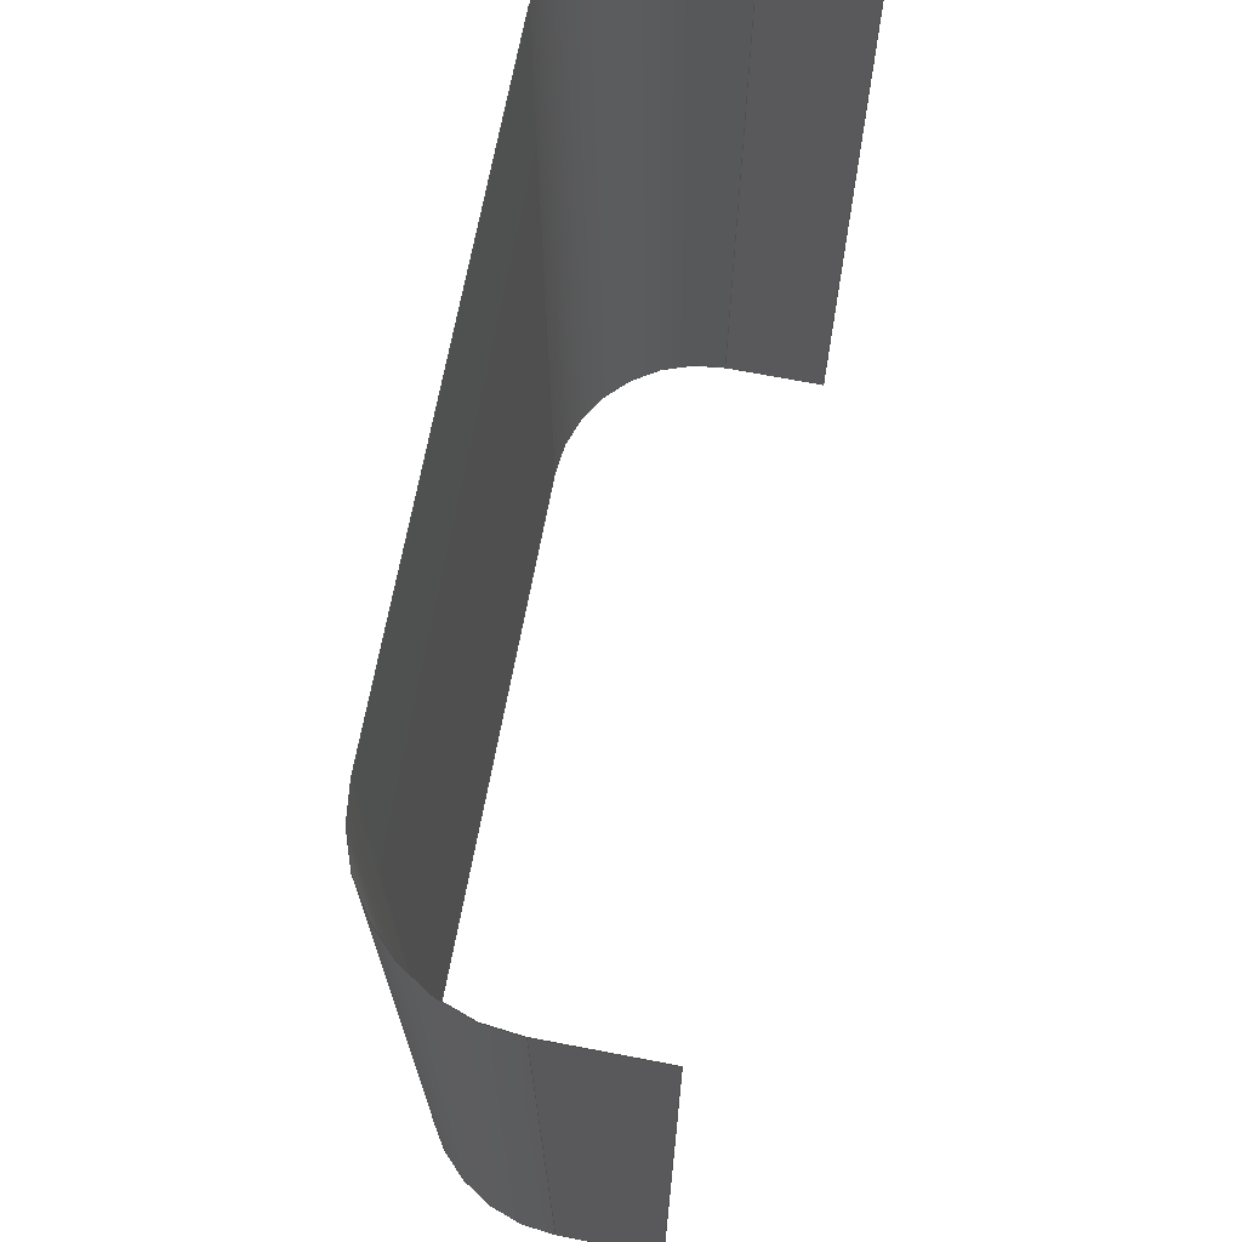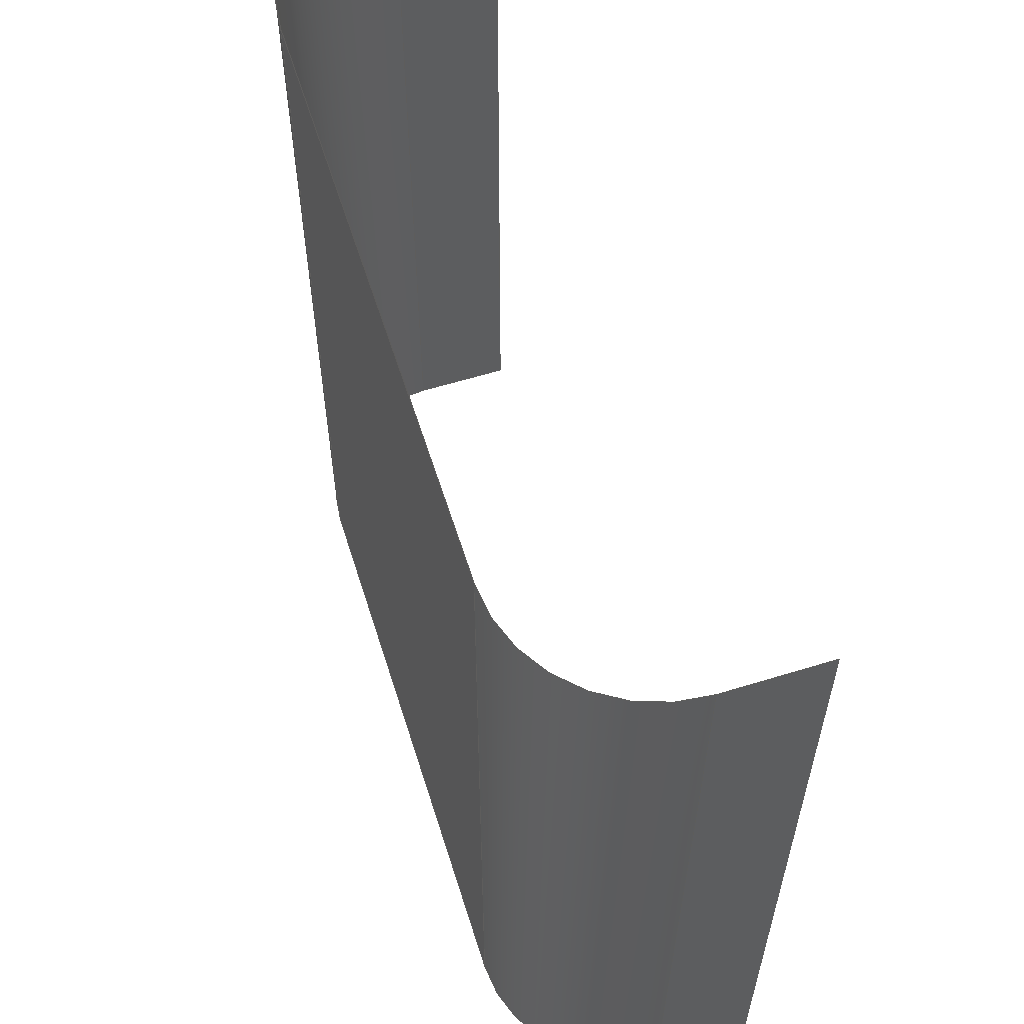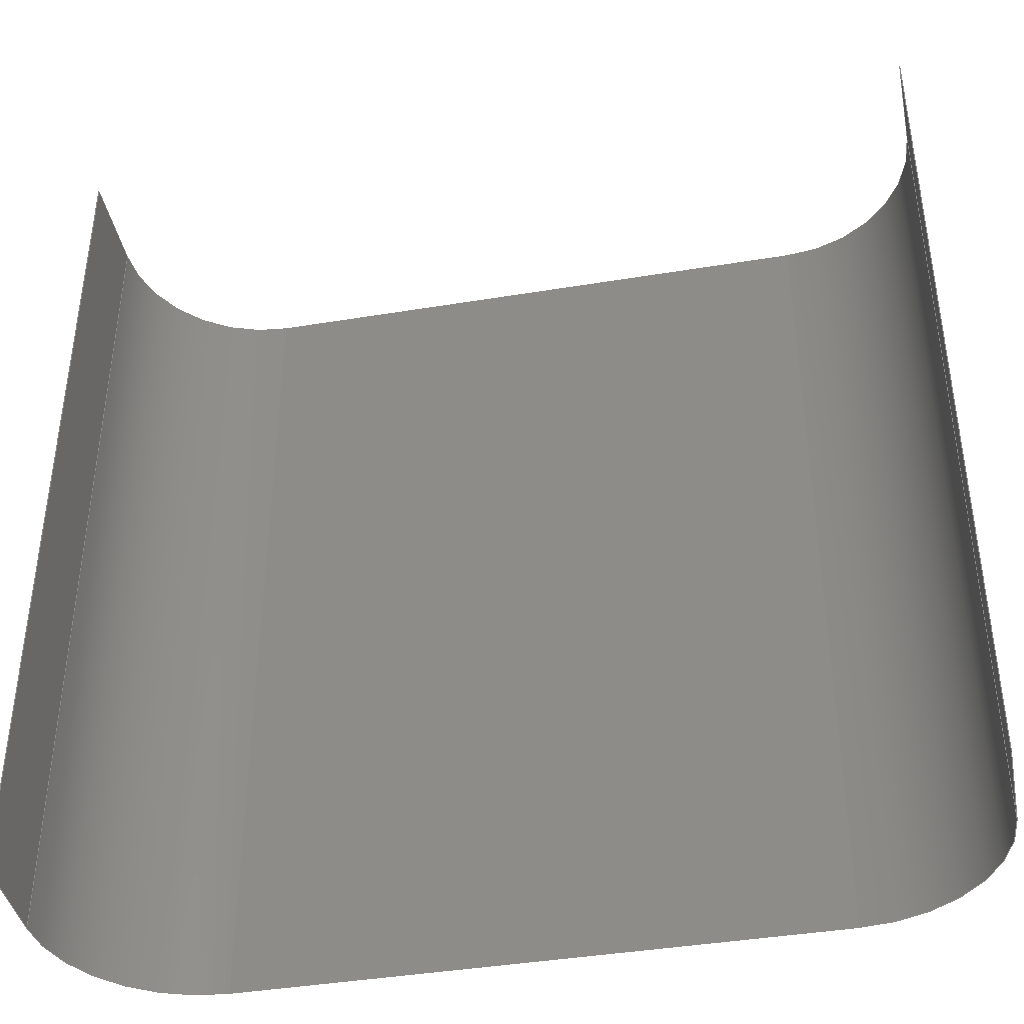
<metadata>
{"format":"step","ext":"step","renderer":"f3d","projection":"perspective","resolution":1024,"background":"white","views":[{"elev":70.4,"azim":-79.2,"up":"+Y"},{"elev":60.1,"azim":-107.5,"up":"+Y"},{"elev":-41.1,"azim":11.4,"up":"+Y"}]}
</metadata>
<code>
ISO-10303-21;
DATA;
#1 = APPLICATION_PROTOCOL_DEFINITION('international standard',
  'automotive_design',2000,#2);
#2 = APPLICATION_CONTEXT(
  'core data for automotive mechanical design processes');
#3 = SHAPE_DEFINITION_REPRESENTATION(#4,#10);
#4 = PRODUCT_DEFINITION_SHAPE('','',#5);
#5 = PRODUCT_DEFINITION('design','',#6,#9);
#6 = PRODUCT_DEFINITION_FORMATION('','',#7);
#7 = PRODUCT('Holder','Holder','',(#8));
#8 = PRODUCT_CONTEXT('',#2,'mechanical');
#9 = PRODUCT_DEFINITION_CONTEXT('part definition',#2,'design');
#10 = MANIFOLD_SURFACE_SHAPE_REPRESENTATION('',(#11,#15),#341);
#11 = AXIS2_PLACEMENT_3D('',#12,#13,#14);
#12 = CARTESIAN_POINT('',(0,0,0));
#13 = DIRECTION('',(0,0,1));
#14 = DIRECTION('',(1,0,-0));
#15 = SHELL_BASED_SURFACE_MODEL('',(#16));
#16 = OPEN_SHELL('',(#17,#101,#165,#227,#291));
#17 = ADVANCED_FACE('',(#18),#32,.T.);
#18 = FACE_BOUND('',#19,.T.);
#19 = EDGE_LOOP('',(#20,#43,#71,#87));
#20 = ORIENTED_EDGE('',*,*,#21,.F.);
#21 = EDGE_CURVE('',#22,#24,#26,.T.);
#22 = VERTEX_POINT('',#23);
#23 = CARTESIAN_POINT('',(30,-25,5.87));
#24 = VERTEX_POINT('',#25);
#25 = CARTESIAN_POINT('',(30,-25,9.273));
#26 = SURFACE_CURVE('',#27,(#31),.PCURVE_S1);
#27 = LINE('',#28,#29);
#28 = CARTESIAN_POINT('',(30,-25,12.62));
#29 = VECTOR('',#30,1);
#30 = DIRECTION('',(0,0,1));
#31 = PCURVE('',#32,#37);
#32 = PLANE('',#33);
#33 = AXIS2_PLACEMENT_3D('',#34,#35,#36);
#34 = CARTESIAN_POINT('',(30,5,12.62));
#35 = DIRECTION('',(1,0,0));
#36 = DIRECTION('',(0,0,-1));
#37 = DEFINITIONAL_REPRESENTATION('',(#38),#42);
#38 = LINE('',#39,#40);
#39 = CARTESIAN_POINT('',(0,-30));
#40 = VECTOR('',#41,1);
#41 = DIRECTION('',(-1,0));
#42 = ( GEOMETRIC_REPRESENTATION_CONTEXT(2) 
PARAMETRIC_REPRESENTATION_CONTEXT() REPRESENTATION_CONTEXT('2D SPACE',''
  ) );
#43 = ORIENTED_EDGE('',*,*,#44,.F.);
#44 = EDGE_CURVE('',#45,#22,#47,.T.);
#45 = VERTEX_POINT('',#46);
#46 = CARTESIAN_POINT('',(30,5,5.87));
#47 = SURFACE_CURVE('',#48,(#52,#59),.PCURVE_S1);
#48 = LINE('',#49,#50);
#49 = CARTESIAN_POINT('',(30,5,5.87));
#50 = VECTOR('',#51,1);
#51 = DIRECTION('',(0,-1,0));
#52 = PCURVE('',#32,#53);
#53 = DEFINITIONAL_REPRESENTATION('',(#54),#58);
#54 = LINE('',#55,#56);
#55 = CARTESIAN_POINT('',(6.75,0));
#56 = VECTOR('',#57,1);
#57 = DIRECTION('',(0,-1));
#58 = ( GEOMETRIC_REPRESENTATION_CONTEXT(2) 
PARAMETRIC_REPRESENTATION_CONTEXT() REPRESENTATION_CONTEXT('2D SPACE',''
  ) );
#59 = PCURVE('',#60,#65);
#60 = CYLINDRICAL_SURFACE('',#61,5);
#61 = AXIS2_PLACEMENT_3D('',#62,#63,#64);
#62 = CARTESIAN_POINT('',(25,5,5.87));
#63 = DIRECTION('',(0,-1,0));
#64 = DIRECTION('',(0,0,-1));
#65 = DEFINITIONAL_REPRESENTATION('',(#66),#70);
#66 = LINE('',#67,#68);
#67 = CARTESIAN_POINT('',(1.571,0));
#68 = VECTOR('',#69,1);
#69 = DIRECTION('',(0,1));
#70 = ( GEOMETRIC_REPRESENTATION_CONTEXT(2) 
PARAMETRIC_REPRESENTATION_CONTEXT() REPRESENTATION_CONTEXT('2D SPACE',''
  ) );
#71 = ORIENTED_EDGE('',*,*,#72,.T.);
#72 = EDGE_CURVE('',#45,#73,#75,.T.);
#73 = VERTEX_POINT('',#74);
#74 = CARTESIAN_POINT('',(30,5,9.273));
#75 = SURFACE_CURVE('',#76,(#80),.PCURVE_S1);
#76 = LINE('',#77,#78);
#77 = CARTESIAN_POINT('',(30,5,12.62));
#78 = VECTOR('',#79,1);
#79 = DIRECTION('',(0,0,1));
#80 = PCURVE('',#32,#81);
#81 = DEFINITIONAL_REPRESENTATION('',(#82),#86);
#82 = LINE('',#83,#84);
#83 = CARTESIAN_POINT('',(0,0));
#84 = VECTOR('',#85,1);
#85 = DIRECTION('',(-1,0));
#86 = ( GEOMETRIC_REPRESENTATION_CONTEXT(2) 
PARAMETRIC_REPRESENTATION_CONTEXT() REPRESENTATION_CONTEXT('2D SPACE',''
  ) );
#87 = ORIENTED_EDGE('',*,*,#88,.T.);
#88 = EDGE_CURVE('',#73,#24,#89,.T.);
#89 = SURFACE_CURVE('',#90,(#94),.PCURVE_S1);
#90 = LINE('',#91,#92);
#91 = CARTESIAN_POINT('',(30,5,9.273));
#92 = VECTOR('',#93,1);
#93 = DIRECTION('',(0,-1,0));
#94 = PCURVE('',#32,#95);
#95 = DEFINITIONAL_REPRESENTATION('',(#96),#100);
#96 = LINE('',#97,#98);
#97 = CARTESIAN_POINT('',(3.347,0));
#98 = VECTOR('',#99,1);
#99 = DIRECTION('',(0,-1));
#100 = ( GEOMETRIC_REPRESENTATION_CONTEXT(2) 
PARAMETRIC_REPRESENTATION_CONTEXT() REPRESENTATION_CONTEXT('2D SPACE',''
  ) );
#101 = ADVANCED_FACE('',(#102),#60,.T.);
#102 = FACE_BOUND('',#103,.T.);
#103 = EDGE_LOOP('',(#104,#121,#149,#164));
#104 = ORIENTED_EDGE('',*,*,#105,.F.);
#105 = EDGE_CURVE('',#106,#22,#108,.T.);
#106 = VERTEX_POINT('',#107);
#107 = CARTESIAN_POINT('',(25,-25,0.87));
#108 = SURFACE_CURVE('',#109,(#114),.PCURVE_S1);
#109 = CIRCLE('',#110,5);
#110 = AXIS2_PLACEMENT_3D('',#111,#112,#113);
#111 = CARTESIAN_POINT('',(25,-25,5.87));
#112 = DIRECTION('',(0,-1,0));
#113 = DIRECTION('',(0,0,-1));
#114 = PCURVE('',#60,#115);
#115 = DEFINITIONAL_REPRESENTATION('',(#116),#120);
#116 = LINE('',#117,#118);
#117 = CARTESIAN_POINT('',(0,30));
#118 = VECTOR('',#119,1);
#119 = DIRECTION('',(1,0));
#120 = ( GEOMETRIC_REPRESENTATION_CONTEXT(2) 
PARAMETRIC_REPRESENTATION_CONTEXT() REPRESENTATION_CONTEXT('2D SPACE',''
  ) );
#121 = ORIENTED_EDGE('',*,*,#122,.F.);
#122 = EDGE_CURVE('',#123,#106,#125,.T.);
#123 = VERTEX_POINT('',#124);
#124 = CARTESIAN_POINT('',(25,5,0.87));
#125 = SURFACE_CURVE('',#126,(#130,#137),.PCURVE_S1);
#126 = LINE('',#127,#128);
#127 = CARTESIAN_POINT('',(25,5,0.87));
#128 = VECTOR('',#129,1);
#129 = DIRECTION('',(0,-1,0));
#130 = PCURVE('',#60,#131);
#131 = DEFINITIONAL_REPRESENTATION('',(#132),#136);
#132 = LINE('',#133,#134);
#133 = CARTESIAN_POINT('',(0,0));
#134 = VECTOR('',#135,1);
#135 = DIRECTION('',(0,1));
#136 = ( GEOMETRIC_REPRESENTATION_CONTEXT(2) 
PARAMETRIC_REPRESENTATION_CONTEXT() REPRESENTATION_CONTEXT('2D SPACE',''
  ) );
#137 = PCURVE('',#138,#143);
#138 = PLANE('',#139);
#139 = AXIS2_PLACEMENT_3D('',#140,#141,#142);
#140 = CARTESIAN_POINT('',(31.79,5,0.87));
#141 = DIRECTION('',(3.062e-16,0,-1));
#142 = DIRECTION('',(-1,0,-3.062e-16));
#143 = DEFINITIONAL_REPRESENTATION('',(#144),#148);
#144 = LINE('',#145,#146);
#145 = CARTESIAN_POINT('',(6.786,0));
#146 = VECTOR('',#147,1);
#147 = DIRECTION('',(-0,-1));
#148 = ( GEOMETRIC_REPRESENTATION_CONTEXT(2) 
PARAMETRIC_REPRESENTATION_CONTEXT() REPRESENTATION_CONTEXT('2D SPACE',''
  ) );
#149 = ORIENTED_EDGE('',*,*,#150,.T.);
#150 = EDGE_CURVE('',#123,#45,#151,.T.);
#151 = SURFACE_CURVE('',#152,(#157),.PCURVE_S1);
#152 = CIRCLE('',#153,5);
#153 = AXIS2_PLACEMENT_3D('',#154,#155,#156);
#154 = CARTESIAN_POINT('',(25,5,5.87));
#155 = DIRECTION('',(0,-1,0));
#156 = DIRECTION('',(0,0,-1));
#157 = PCURVE('',#60,#158);
#158 = DEFINITIONAL_REPRESENTATION('',(#159),#163);
#159 = LINE('',#160,#161);
#160 = CARTESIAN_POINT('',(0,0));
#161 = VECTOR('',#162,1);
#162 = DIRECTION('',(1,0));
#163 = ( GEOMETRIC_REPRESENTATION_CONTEXT(2) 
PARAMETRIC_REPRESENTATION_CONTEXT() REPRESENTATION_CONTEXT('2D SPACE',''
  ) );
#164 = ORIENTED_EDGE('',*,*,#44,.T.);
#165 = ADVANCED_FACE('',(#166),#138,.T.);
#166 = FACE_BOUND('',#167,.T.);
#167 = EDGE_LOOP('',(#168,#184,#212,#226));
#168 = ORIENTED_EDGE('',*,*,#169,.F.);
#169 = EDGE_CURVE('',#170,#106,#172,.T.);
#170 = VERTEX_POINT('',#171);
#171 = CARTESIAN_POINT('',(5,-25,0.87));
#172 = SURFACE_CURVE('',#173,(#177),.PCURVE_S1);
#173 = LINE('',#174,#175);
#174 = CARTESIAN_POINT('',(31.79,-25,0.87));
#175 = VECTOR('',#176,1);
#176 = DIRECTION('',(1,0,3.062e-16));
#177 = PCURVE('',#138,#178);
#178 = DEFINITIONAL_REPRESENTATION('',(#179),#183);
#179 = LINE('',#180,#181);
#180 = CARTESIAN_POINT('',(-0,-30));
#181 = VECTOR('',#182,1);
#182 = DIRECTION('',(-1,0));
#183 = ( GEOMETRIC_REPRESENTATION_CONTEXT(2) 
PARAMETRIC_REPRESENTATION_CONTEXT() REPRESENTATION_CONTEXT('2D SPACE',''
  ) );
#184 = ORIENTED_EDGE('',*,*,#185,.F.);
#185 = EDGE_CURVE('',#186,#170,#188,.T.);
#186 = VERTEX_POINT('',#187);
#187 = CARTESIAN_POINT('',(5,5,0.87));
#188 = SURFACE_CURVE('',#189,(#193,#200),.PCURVE_S1);
#189 = LINE('',#190,#191);
#190 = CARTESIAN_POINT('',(5,5,0.87));
#191 = VECTOR('',#192,1);
#192 = DIRECTION('',(0,-1,0));
#193 = PCURVE('',#138,#194);
#194 = DEFINITIONAL_REPRESENTATION('',(#195),#199);
#195 = LINE('',#196,#197);
#196 = CARTESIAN_POINT('',(26.79,0));
#197 = VECTOR('',#198,1);
#198 = DIRECTION('',(-0,-1));
#199 = ( GEOMETRIC_REPRESENTATION_CONTEXT(2) 
PARAMETRIC_REPRESENTATION_CONTEXT() REPRESENTATION_CONTEXT('2D SPACE',''
  ) );
#200 = PCURVE('',#201,#206);
#201 = CYLINDRICAL_SURFACE('',#202,5);
#202 = AXIS2_PLACEMENT_3D('',#203,#204,#205);
#203 = CARTESIAN_POINT('',(5,5,5.87));
#204 = DIRECTION('',(0,-1,0));
#205 = DIRECTION('',(0,0,-1));
#206 = DEFINITIONAL_REPRESENTATION('',(#207),#211);
#207 = LINE('',#208,#209);
#208 = CARTESIAN_POINT('',(6.283,0));
#209 = VECTOR('',#210,1);
#210 = DIRECTION('',(0,1));
#211 = ( GEOMETRIC_REPRESENTATION_CONTEXT(2) 
PARAMETRIC_REPRESENTATION_CONTEXT() REPRESENTATION_CONTEXT('2D SPACE',''
  ) );
#212 = ORIENTED_EDGE('',*,*,#213,.T.);
#213 = EDGE_CURVE('',#186,#123,#214,.T.);
#214 = SURFACE_CURVE('',#215,(#219),.PCURVE_S1);
#215 = LINE('',#216,#217);
#216 = CARTESIAN_POINT('',(31.79,5,0.87));
#217 = VECTOR('',#218,1);
#218 = DIRECTION('',(1,0,3.062e-16));
#219 = PCURVE('',#138,#220);
#220 = DEFINITIONAL_REPRESENTATION('',(#221),#225);
#221 = LINE('',#222,#223);
#222 = CARTESIAN_POINT('',(0,0));
#223 = VECTOR('',#224,1);
#224 = DIRECTION('',(-1,0));
#225 = ( GEOMETRIC_REPRESENTATION_CONTEXT(2) 
PARAMETRIC_REPRESENTATION_CONTEXT() REPRESENTATION_CONTEXT('2D SPACE',''
  ) );
#226 = ORIENTED_EDGE('',*,*,#122,.T.);
#227 = ADVANCED_FACE('',(#228),#201,.T.);
#228 = FACE_BOUND('',#229,.T.);
#229 = EDGE_LOOP('',(#230,#247,#275,#290));
#230 = ORIENTED_EDGE('',*,*,#231,.F.);
#231 = EDGE_CURVE('',#232,#170,#234,.T.);
#232 = VERTEX_POINT('',#233);
#233 = CARTESIAN_POINT('',(-2.602e-15,-25,5.87));
#234 = SURFACE_CURVE('',#235,(#240),.PCURVE_S1);
#235 = CIRCLE('',#236,5);
#236 = AXIS2_PLACEMENT_3D('',#237,#238,#239);
#237 = CARTESIAN_POINT('',(5,-25,5.87));
#238 = DIRECTION('',(0,-1,0));
#239 = DIRECTION('',(-1,-0,-1.735e-16));
#240 = PCURVE('',#201,#241);
#241 = DEFINITIONAL_REPRESENTATION('',(#242),#246);
#242 = LINE('',#243,#244);
#243 = CARTESIAN_POINT('',(4.712,30));
#244 = VECTOR('',#245,1);
#245 = DIRECTION('',(1,0));
#246 = ( GEOMETRIC_REPRESENTATION_CONTEXT(2) 
PARAMETRIC_REPRESENTATION_CONTEXT() REPRESENTATION_CONTEXT('2D SPACE',''
  ) );
#247 = ORIENTED_EDGE('',*,*,#248,.F.);
#248 = EDGE_CURVE('',#249,#232,#251,.T.);
#249 = VERTEX_POINT('',#250);
#250 = CARTESIAN_POINT('',(-2.602e-15,5,5.87));
#251 = SURFACE_CURVE('',#252,(#256,#263),.PCURVE_S1);
#252 = LINE('',#253,#254);
#253 = CARTESIAN_POINT('',(-2.602e-15,5,5.87));
#254 = VECTOR('',#255,1);
#255 = DIRECTION('',(0,-1,0));
#256 = PCURVE('',#201,#257);
#257 = DEFINITIONAL_REPRESENTATION('',(#258),#262);
#258 = LINE('',#259,#260);
#259 = CARTESIAN_POINT('',(4.712,0));
#260 = VECTOR('',#261,1);
#261 = DIRECTION('',(0,1));
#262 = ( GEOMETRIC_REPRESENTATION_CONTEXT(2) 
PARAMETRIC_REPRESENTATION_CONTEXT() REPRESENTATION_CONTEXT('2D SPACE',''
  ) );
#263 = PCURVE('',#264,#269);
#264 = PLANE('',#265);
#265 = AXIS2_PLACEMENT_3D('',#266,#267,#268);
#266 = CARTESIAN_POINT('',(-3.469e-15,5,14.15));
#267 = DIRECTION('',(-1,0,-1.225e-16));
#268 = DIRECTION('',(-1.225e-16,0,1));
#269 = DEFINITIONAL_REPRESENTATION('',(#270),#274);
#270 = LINE('',#271,#272);
#271 = CARTESIAN_POINT('',(-8.281,0));
#272 = VECTOR('',#273,1);
#273 = DIRECTION('',(0,-1));
#274 = ( GEOMETRIC_REPRESENTATION_CONTEXT(2) 
PARAMETRIC_REPRESENTATION_CONTEXT() REPRESENTATION_CONTEXT('2D SPACE',''
  ) );
#275 = ORIENTED_EDGE('',*,*,#276,.T.);
#276 = EDGE_CURVE('',#249,#186,#277,.T.);
#277 = SURFACE_CURVE('',#278,(#283),.PCURVE_S1);
#278 = CIRCLE('',#279,5);
#279 = AXIS2_PLACEMENT_3D('',#280,#281,#282);
#280 = CARTESIAN_POINT('',(5,5,5.87));
#281 = DIRECTION('',(0,-1,0));
#282 = DIRECTION('',(-1,-0,-1.735e-16));
#283 = PCURVE('',#201,#284);
#284 = DEFINITIONAL_REPRESENTATION('',(#285),#289);
#285 = LINE('',#286,#287);
#286 = CARTESIAN_POINT('',(4.712,0));
#287 = VECTOR('',#288,1);
#288 = DIRECTION('',(1,0));
#289 = ( GEOMETRIC_REPRESENTATION_CONTEXT(2) 
PARAMETRIC_REPRESENTATION_CONTEXT() REPRESENTATION_CONTEXT('2D SPACE',''
  ) );
#290 = ORIENTED_EDGE('',*,*,#185,.T.);
#291 = ADVANCED_FACE('',(#292),#264,.T.);
#292 = FACE_BOUND('',#293,.T.);
#293 = EDGE_LOOP('',(#294,#310,#326,#340));
#294 = ORIENTED_EDGE('',*,*,#295,.F.);
#295 = EDGE_CURVE('',#296,#232,#298,.T.);
#296 = VERTEX_POINT('',#297);
#297 = CARTESIAN_POINT('',(-2.872e-15,-25,9.273));
#298 = SURFACE_CURVE('',#299,(#303),.PCURVE_S1);
#299 = LINE('',#300,#301);
#300 = CARTESIAN_POINT('',(-3.469e-15,-25,14.15));
#301 = VECTOR('',#302,1);
#302 = DIRECTION('',(1.225e-16,0,-1));
#303 = PCURVE('',#264,#304);
#304 = DEFINITIONAL_REPRESENTATION('',(#305),#309);
#305 = LINE('',#306,#307);
#306 = CARTESIAN_POINT('',(0,-30));
#307 = VECTOR('',#308,1);
#308 = DIRECTION('',(-1,0));
#309 = ( GEOMETRIC_REPRESENTATION_CONTEXT(2) 
PARAMETRIC_REPRESENTATION_CONTEXT() REPRESENTATION_CONTEXT('2D SPACE',''
  ) );
#310 = ORIENTED_EDGE('',*,*,#311,.F.);
#311 = EDGE_CURVE('',#312,#296,#314,.T.);
#312 = VERTEX_POINT('',#313);
#313 = CARTESIAN_POINT('',(-2.872e-15,5,9.273));
#314 = SURFACE_CURVE('',#315,(#319),.PCURVE_S1);
#315 = LINE('',#316,#317);
#316 = CARTESIAN_POINT('',(-2.872e-15,5,9.273));
#317 = VECTOR('',#318,1);
#318 = DIRECTION('',(0,-1,0));
#319 = PCURVE('',#264,#320);
#320 = DEFINITIONAL_REPRESENTATION('',(#321),#325);
#321 = LINE('',#322,#323);
#322 = CARTESIAN_POINT('',(-4.878,0));
#323 = VECTOR('',#324,1);
#324 = DIRECTION('',(0,-1));
#325 = ( GEOMETRIC_REPRESENTATION_CONTEXT(2) 
PARAMETRIC_REPRESENTATION_CONTEXT() REPRESENTATION_CONTEXT('2D SPACE',''
  ) );
#326 = ORIENTED_EDGE('',*,*,#327,.T.);
#327 = EDGE_CURVE('',#312,#249,#328,.T.);
#328 = SURFACE_CURVE('',#329,(#333),.PCURVE_S1);
#329 = LINE('',#330,#331);
#330 = CARTESIAN_POINT('',(-3.469e-15,5,14.15));
#331 = VECTOR('',#332,1);
#332 = DIRECTION('',(1.225e-16,0,-1));
#333 = PCURVE('',#264,#334);
#334 = DEFINITIONAL_REPRESENTATION('',(#335),#339);
#335 = LINE('',#336,#337);
#336 = CARTESIAN_POINT('',(0,0));
#337 = VECTOR('',#338,1);
#338 = DIRECTION('',(-1,0));
#339 = ( GEOMETRIC_REPRESENTATION_CONTEXT(2) 
PARAMETRIC_REPRESENTATION_CONTEXT() REPRESENTATION_CONTEXT('2D SPACE',''
  ) );
#340 = ORIENTED_EDGE('',*,*,#248,.T.);
#341 = ( GEOMETRIC_REPRESENTATION_CONTEXT(3) 
GLOBAL_UNCERTAINTY_ASSIGNED_CONTEXT((#345)) GLOBAL_UNIT_ASSIGNED_CONTEXT
((#342,#343,#344)) REPRESENTATION_CONTEXT('Context #1',
  '3D Context with UNIT and UNCERTAINTY') );
#342 = ( LENGTH_UNIT() NAMED_UNIT(*) SI_UNIT(.MILLI.,.METRE.) );
#343 = ( NAMED_UNIT(*) PLANE_ANGLE_UNIT() SI_UNIT($,.RADIAN.) );
#344 = ( NAMED_UNIT(*) SI_UNIT($,.STERADIAN.) SOLID_ANGLE_UNIT() );
#345 = UNCERTAINTY_MEASURE_WITH_UNIT(LENGTH_MEASURE(1e-07),#342,
  'distance_accuracy_value','confusion accuracy');
#346 = PRODUCT_RELATED_PRODUCT_CATEGORY('part',$,(#7));
ENDSEC;
END-ISO-10303-21;

</code>
